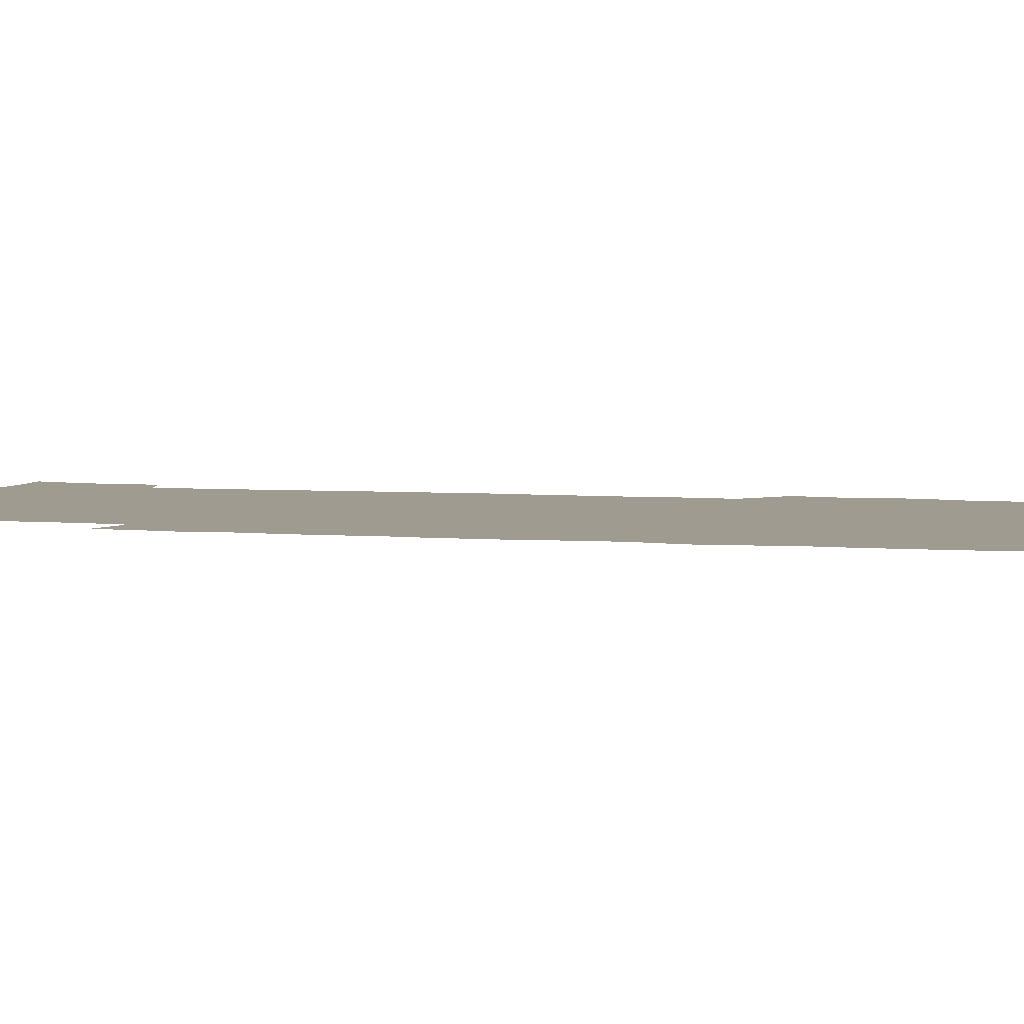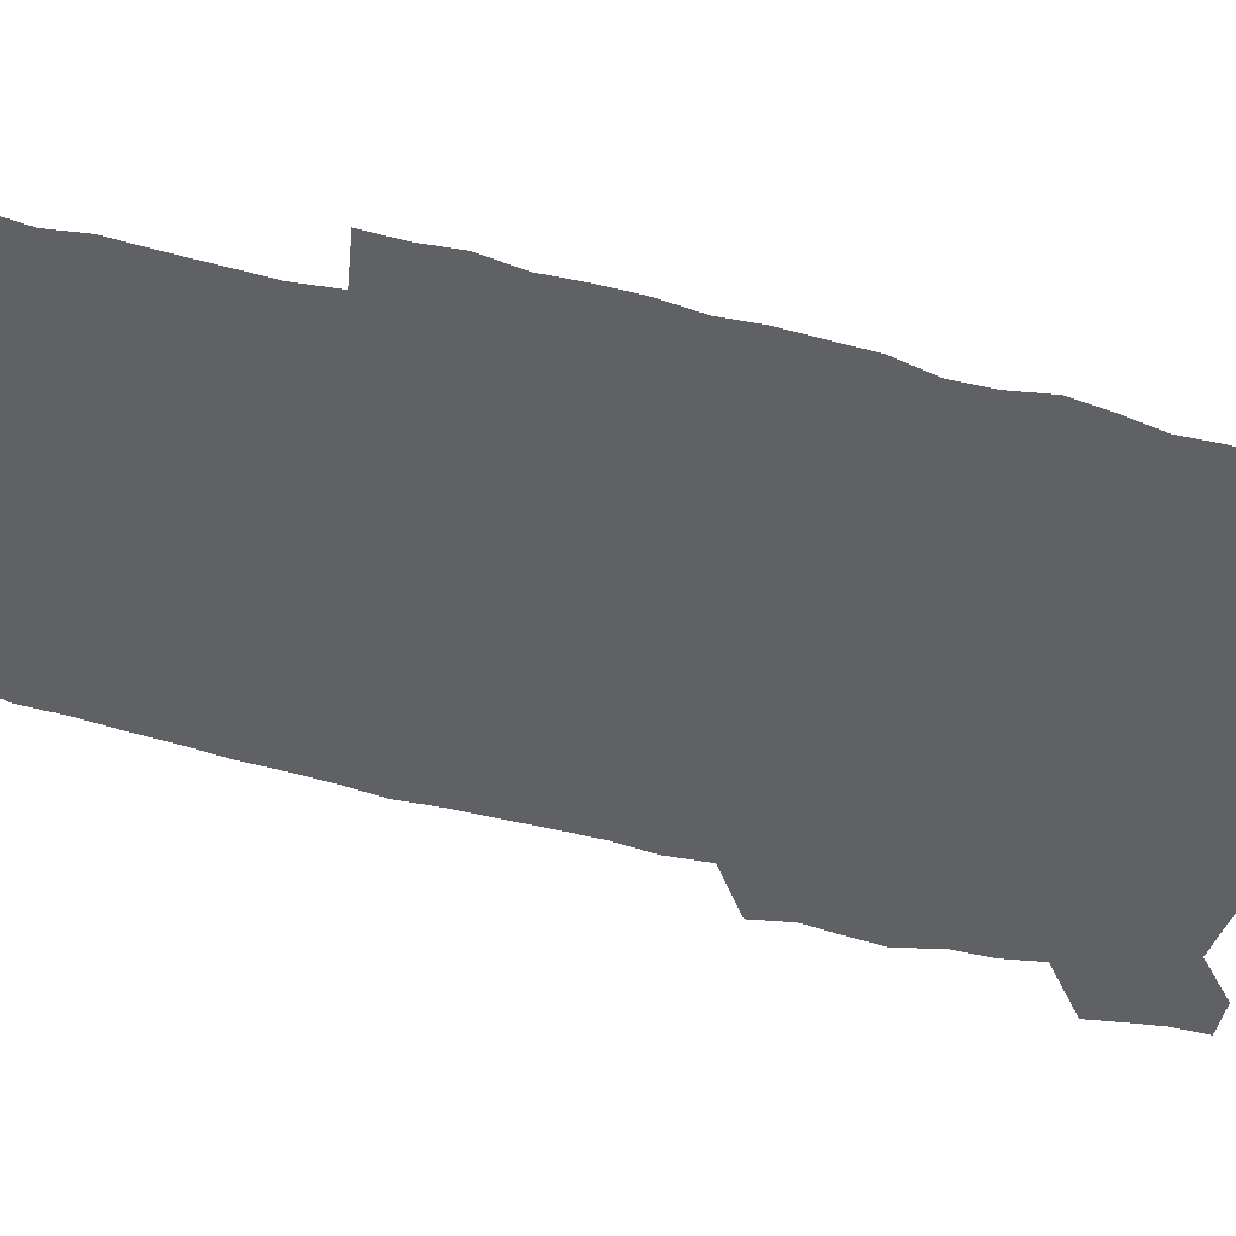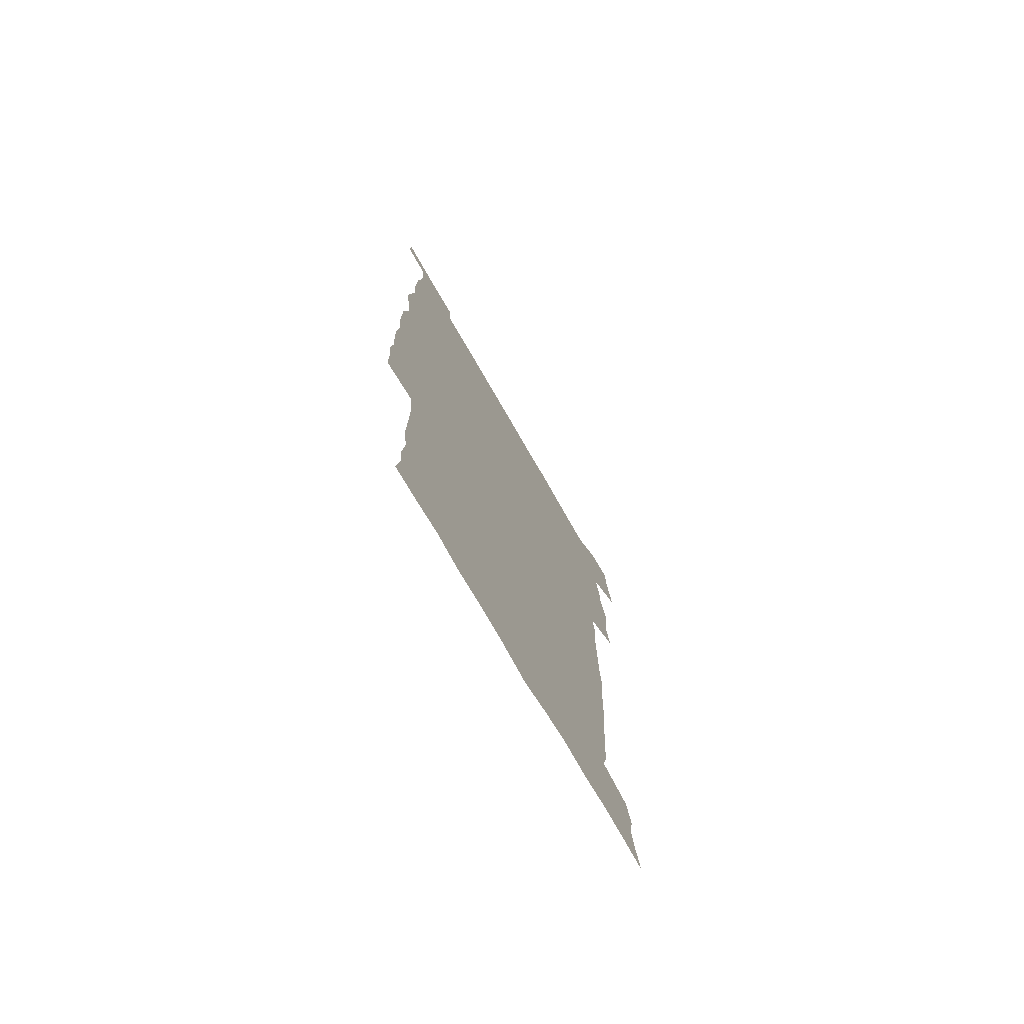
<metadata>
{"format":"obj","ext":"obj","renderer":"f3d","projection":"perspective","resolution":1024,"background":"white","views":[{"elev":4.1,"azim":107.4,"up":"+Z"},{"elev":-46.9,"azim":73.0,"up":"+Z"},{"elev":-75.5,"azim":120.0,"up":"+Y"}]}
</metadata>
<code>
v 444.8 559.1 0
v 447.2 572.6 0
v 449.3 586.1 0
v 449.4 600 0
v 460.7 163 0
v 463.9 176.7 0
v 466.1 190 0
v 463.8 201.3 0
v 467 214.6 0
v 457.5 449.9 0
v 460.6 465.1 0
v 459.2 479.8 0
v 458.2 494.5 0
v 462.6 510.3 0
v 462.8 525.6 0
v 465.7 541.1 0
v 464.7 556.3 0
v 465.5 570.4 0
v 465.5 584.5 0
v 464.5 599 0
v 475.4 164.9 0
v 480 179.5 0
v 483.8 193.8 0
v 481.3 204.9 0
v 485.2 220 0
v 482 232 0
v 481.8 247.7 0
v 480.6 262.9 0
v 479.7 278.8 0
v 478.3 294 0
v 478 309.6 0
v 477.2 324.8 0
v 475.8 339.6 0
v 477 355.4 0
v 477.1 371.1 0
v 477.5 387.1 0
v 477.5 403 0
v 476.1 418.8 0
v 477.5 435 0
v 476.5 450.2 0
v 478.7 465.5 0
v 476.7 480.4 0
v 479.7 495.6 0
v 480.5 510.4 0
v 479.5 525.2 0
v 482.6 539.9 0
v 481.4 555 0
v 480.8 569.6 0
v 481 583.4 0
v 490.1 165.7 0
v 494.4 180.7 0
v 495.4 193.7 0
v 497.2 208 0
v 499.6 223.9 0
v 497.1 236.6 0
v 499.2 253.4 0
v 498.2 268.1 0
v 498.5 283.9 0
v 498.1 298.9 0
v 496.7 313.5 0
v 496 328.5 0
v 495.8 343.8 0
v 495.2 358.7 0
v 496.3 374.7 0
v 496.4 389.9 0
v 495.6 404.9 0
v 495.7 420.3 0
v 495.5 435.6 0
v 494.8 450.7 0
v 496.1 465.9 0
v 496.8 480.9 0
v 496.4 495.6 0
v 497.8 510.3 0
v 497.5 525 0
v 498.1 539.4 0
v 498.8 553.4 0
v 496.7 569 0
v 495 584.3 0
v 503.7 164.1 0
v 508.3 180.3 0
v 509.3 194.2 0
v 515.4 214.1 0
v 515.5 228 0
v 515 242 0
v 514.2 256.1 0
v 514.1 271.1 0
v 514.9 287 0
v 513 300.8 0
v 512.4 315.6 0
v 512.6 331 0
v 511 345.3 0
v 511.6 360.6 0
v 513.4 377 0
v 512.9 391.4 0
v 512.3 406.1 0
v 511.6 421 0
v 512.4 436.3 0
v 512.8 451.4 0
v 512.7 466.2 0
v 513.3 480.9 0
v 513 495.6 0
v 512.8 510.2 0
v 513.1 524.7 0
v 513.1 539.2 0
v 513.2 553.5 0
v 512.1 568.4 0
v 509.4 585.4 0
v 521.2 165.7 0
v 523.7 181.1 0
v 527.3 199.2 0
v 529.5 215.8 0
v 529 228.8 0
v 530.9 245.3 0
v 529 258.1 0
v 529.2 273.1 0
v 528.9 288 0
v 528.4 302.6 0
v 527.1 316.7 0
v 528.4 333.2 0
v 528.4 347.9 0
v 527.2 362.2 0
v 527.5 377.1 0
v 528 392.3 0
v 527.7 406.7 0
v 527.9 421.5 0
v 526.6 436.4 0
v 527.9 451.7 0
v 528.2 466.4 0
v 528.2 481 0
v 528.4 495.5 0
v 528.2 510.1 0
v 528 524.5 0
v 528.9 538.6 0
v 527.9 553.6 0
v 526.6 569.1 0
v 523.8 587.1 0
v 535.8 162.7 0
v 540 183.5 0
v 541.6 199.5 0
v 542.6 214.7 0
v 543.8 231.2 0
v 543.9 245.6 0
v 543.3 259 0
v 543.6 273.8 0
v 543.6 289.1 0
v 543 303.8 0
v 542.5 318.5 0
v 542.5 333.4 0
v 542.6 348.6 0
v 542.4 363.2 0
v 542.2 377.8 0
v 542.1 392.3 0
v 541.4 406.4 0
v 543.1 422.6 0
v 542.3 437 0
v 542.8 452 0
v 542.8 466.5 0
v 541.8 481.2 0
v 543 495.8 0
v 542.8 510.2 0
v 543.5 524.4 0
v 542.8 539.6 0
v 542.4 554 0
v 541.5 569.3 0
v 540 585.6 0
v 550.9 158.2 0
v 554.4 181.3 0
v 555.6 198 0
v 556.7 215.1 0
v 557.4 231.3 0
v 557.4 245.5 0
v 557.9 260.3 0
v 557.4 273.4 0
v 557.8 290.9 0
v 557.2 304.5 0
v 556.9 318.9 0
v 556.8 333.8 0
v 556.7 348.7 0
v 556.6 363.5 0
v 556.6 378.2 0
v 556.7 392.6 0
v 557 407.8 0
v 557.2 422.5 0
v 557.1 437.2 0
v 557.4 452.1 0
v 557.6 466.7 0
v 557.1 481.3 0
v 557.7 495.8 0
v 557.4 510.2 0
v 557.5 524.5 0
v 557.4 539.2 0
v 557.1 554.1 0
v 556.6 569 0
v 555.1 586.2 0
v 568.1 161.4 0
v 569.8 182.6 0
v 570.6 199.9 0
v 571 217 0
v 571.2 230.8 0
v 571.3 246.8 0
v 571.3 260.3 0
v 571.1 273.6 0
v 571.3 291 0
v 571.5 305.1 0
v 571.2 319.4 0
v 571.2 334.6 0
v 571 349.2 0
v 570.8 364 0
v 570.4 377.7 0
v 571.5 393.8 0
v 571.5 408.1 0
v 571.6 422.5 0
v 571.5 437.2 0
v 571.6 451.7 0
v 571.8 466.9 0
v 571.8 481.3 0
v 571.9 495.8 0
v 571.8 510.2 0
v 571.6 525 0
v 572 539 0
v 571.5 554.9 0
v 571.4 569.6 0
v 570.4 586.4 0
v 584.5 162 0
v 584.6 182.4 0
v 585.3 197.7 0
v 585.1 215 0
v 585.1 231.1 0
v 585.4 245.2 0
v 585 260.1 0
v 585.2 273.7 0
v 586 288.6 0
v 585.5 305.2 0
v 585.4 319.4 0
v 585.3 334.6 0
v 585.2 349.5 0
v 585 364.5 0
v 585.3 379.4 0
v 585.4 393.8 0
v 585.4 408.6 0
v 585.9 422.6 0
v 585.9 437.2 0
v 585.9 451.8 0
v 586 466.6 0
v 586.2 481.2 0
v 586.2 495.8 0
v 586.2 510.3 0
v 586.2 524.8 0
v 586.3 539.7 0
v 586.6 554.1 0
v 586.4 569.4 0
v 586 585.7 0
v 600.6 161 0
v 599.8 179.7 0
v 600 196.8 0
v 599.1 215.7 0
v 599.4 229.8 0
v 599.5 244.4 0
v 599.4 259.2 0
v 599.2 275.2 0
v 600.3 288.2 0
v 599.5 305 0
v 599.5 319.4 0
v 599.7 333.6 0
v 599.3 350 0
v 599.2 364.7 0
v 599.3 379.2 0
v 599.6 393.6 0
v 600.1 408.1 0
v 600 422.8 0
v 600.1 437.2 0
v 600.2 451.6 0
v 600.6 465.9 0
v 600.7 481.2 0
v 600.7 495.8 0
v 600.6 510.4 0
v 600.8 525 0
v 600.8 539.5 0
v 601.2 554.5 0
v 601.3 569.4 0
v 601.3 586.2 0
v 615.8 163.7 0
v 613.7 183.6 0
v 614.9 196.1 0
v 613.7 213.3 0
v 613.7 228.4 0
v 614.2 242.8 0
v 614.4 257.8 0
v 614 273.6 0
v 614.2 288.3 0
v 613.3 305.2 0
v 613.9 319 0
v 613.6 334.3 0
v 614 348.7 0
v 613.6 363.8 0
v 613.8 378.4 0
v 614 393 0
v 614.2 407.7 0
v 614.6 422.2 0
v 614.5 436.9 0
v 615.1 451.6 0
v 614.6 467.6 0
v 615.5 481.7 0
v 615.1 496.1 0
v 615.3 510.6 0
v 615.4 525.2 0
v 614.7 539.1 0
v 615.9 554.9 0
v 615.9 568.9 0
v 616.4 585.2 0
v 631.5 161.8 0
v 628.9 180.4 0
v 629.5 194.4 0
v 628.4 211 0
v 628.2 226.5 0
v 629 240.9 0
v 629.1 256.4 0
v 628.7 272.5 0
v 628.9 287.9 0
v 627.5 303.9 0
v 628.8 317.9 0
v 628.7 332.7 0
v 628.4 347.9 0
v 628.7 362.5 0
v 628.3 377.6 0
v 629 392 0
v 629.7 406.7 0
v 630.3 421.4 0
v 629.9 436.6 0
v 629.8 451.7 0
v 628.7 466.8 0
v 630.7 481.4 0
v 630.5 496 0
v 631.6 511 0
v 630.9 525.6 0
v 630.2 540.2 0
v 630.7 555 0
v 630.5 569.4 0
v 631.2 584.7 0
v 632.9 602.5 0
v 646.1 160.9 0
v 644.1 177.5 0
v 644.8 191.2 0
v 643.3 208.1 0
v 645.6 221.6 0
v 645.2 237.2 0
v 645.1 253.1 0
v 645 269.4 0
v 646.9 284.6 0
v 644.9 300.9 0
v 644.8 315.8 0
v 643.6 331.3 0
v 645 345.6 0
v 644.3 360.9 0
v 645.6 375.4 0
v 646 390.2 0
v 647 405 0
v 646.1 420.5 0
v 646.5 435.6 0
v 645.9 451.1 0
v 646 466.3 0
v 644.8 481.3 0
v 645.6 495.8 0
v 647.4 511.2 0
v 646.2 526.1 0
v 644.9 540.5 0
v 646.6 555.6 0
v 645 569.9 0
v 645.7 584.8 0
v 647.2 600.6 0
v 665.7 280.8 0
v 665.7 295.8 0
v 667.2 310.2 0
v 665.4 326.2 0
v 666.4 341 0
v 666.7 356.3 0
v 665.3 372.2 0
v 666.7 387.1 0
v 666.4 402.4 0
v 666.4 417.6 0
v 663.3 434.6 0
v 664.1 449.7 0
v 667 464.8 0
v 665.5 480.4 0
v 663.1 496 0
v 664.1 511.4 0
v 663.9 526.6 0
v 663.5 541.7 0
v 661.7 556.6 0
v 660.5 571.1 0
v 661.8 587.1 0
v 662 601.3 0
v 676.6 587.7 0
v 676.4 601.6 0
f 16 17 1
f 1 17 2
f 17 18 2
f 2 18 3
f 18 19 3
f 3 19 4
f 19 20 4
f 5 21 6
f 21 22 6
f 6 22 7
f 22 23 7
f 7 23 8
f 23 24 8
f 8 24 9
f 24 25 9
f 39 40 10
f 10 40 11
f 40 41 11
f 11 41 12
f 41 42 12
f 12 42 13
f 42 43 13
f 13 43 14
f 43 44 14
f 14 44 15
f 44 45 15
f 15 45 16
f 45 46 16
f 16 46 17
f 46 47 17
f 17 47 18
f 47 48 18
f 18 48 19
f 48 49 19
f 19 49 20
f 21 50 22
f 50 51 22
f 22 51 23
f 51 52 23
f 23 52 24
f 52 53 24
f 24 53 25
f 53 54 25
f 25 54 26
f 54 55 26
f 26 55 27
f 55 56 27
f 27 56 28
f 56 57 28
f 28 57 29
f 57 58 29
f 29 58 30
f 58 59 30
f 30 59 31
f 59 60 31
f 31 60 32
f 60 61 32
f 32 61 33
f 61 62 33
f 33 62 34
f 62 63 34
f 34 63 35
f 63 64 35
f 35 64 36
f 64 65 36
f 36 65 37
f 65 66 37
f 37 66 38
f 66 67 38
f 38 67 39
f 67 68 39
f 39 68 40
f 68 69 40
f 40 69 41
f 69 70 41
f 41 70 42
f 70 71 42
f 42 71 43
f 71 72 43
f 43 72 44
f 72 73 44
f 44 73 45
f 73 74 45
f 45 74 46
f 74 75 46
f 46 75 47
f 75 76 47
f 47 76 48
f 76 77 48
f 48 77 49
f 77 78 49
f 50 79 51
f 79 80 51
f 51 80 52
f 80 81 52
f 52 81 53
f 81 82 53
f 53 82 54
f 82 83 54
f 54 83 55
f 83 84 55
f 55 84 56
f 84 85 56
f 56 85 57
f 85 86 57
f 57 86 58
f 86 87 58
f 58 87 59
f 87 88 59
f 59 88 60
f 88 89 60
f 60 89 61
f 89 90 61
f 61 90 62
f 90 91 62
f 62 91 63
f 91 92 63
f 63 92 64
f 92 93 64
f 64 93 65
f 93 94 65
f 65 94 66
f 94 95 66
f 66 95 67
f 95 96 67
f 67 96 68
f 96 97 68
f 68 97 69
f 97 98 69
f 69 98 70
f 98 99 70
f 70 99 71
f 99 100 71
f 71 100 72
f 100 101 72
f 72 101 73
f 101 102 73
f 73 102 74
f 102 103 74
f 74 103 75
f 103 104 75
f 75 104 76
f 104 105 76
f 76 105 77
f 105 106 77
f 77 106 78
f 106 107 78
f 79 108 80
f 108 109 80
f 80 109 81
f 109 110 81
f 81 110 82
f 110 111 82
f 82 111 83
f 111 112 83
f 83 112 84
f 112 113 84
f 84 113 85
f 113 114 85
f 85 114 86
f 114 115 86
f 86 115 87
f 115 116 87
f 87 116 88
f 116 117 88
f 88 117 89
f 117 118 89
f 89 118 90
f 118 119 90
f 90 119 91
f 119 120 91
f 91 120 92
f 120 121 92
f 92 121 93
f 121 122 93
f 93 122 94
f 122 123 94
f 94 123 95
f 123 124 95
f 95 124 96
f 124 125 96
f 96 125 97
f 125 126 97
f 97 126 98
f 126 127 98
f 98 127 99
f 127 128 99
f 99 128 100
f 128 129 100
f 100 129 101
f 129 130 101
f 101 130 102
f 130 131 102
f 102 131 103
f 131 132 103
f 103 132 104
f 132 133 104
f 104 133 105
f 133 134 105
f 105 134 106
f 134 135 106
f 106 135 107
f 135 136 107
f 108 137 109
f 137 138 109
f 109 138 110
f 138 139 110
f 110 139 111
f 139 140 111
f 111 140 112
f 140 141 112
f 112 141 113
f 141 142 113
f 113 142 114
f 142 143 114
f 114 143 115
f 143 144 115
f 115 144 116
f 144 145 116
f 116 145 117
f 145 146 117
f 117 146 118
f 146 147 118
f 118 147 119
f 147 148 119
f 119 148 120
f 148 149 120
f 120 149 121
f 149 150 121
f 121 150 122
f 150 151 122
f 122 151 123
f 151 152 123
f 123 152 124
f 152 153 124
f 124 153 125
f 153 154 125
f 125 154 126
f 154 155 126
f 126 155 127
f 155 156 127
f 127 156 128
f 156 157 128
f 128 157 129
f 157 158 129
f 129 158 130
f 158 159 130
f 130 159 131
f 159 160 131
f 131 160 132
f 160 161 132
f 132 161 133
f 161 162 133
f 133 162 134
f 162 163 134
f 134 163 135
f 163 164 135
f 135 164 136
f 164 165 136
f 137 166 138
f 166 167 138
f 138 167 139
f 167 168 139
f 139 168 140
f 168 169 140
f 140 169 141
f 169 170 141
f 141 170 142
f 170 171 142
f 142 171 143
f 171 172 143
f 143 172 144
f 172 173 144
f 144 173 145
f 173 174 145
f 145 174 146
f 174 175 146
f 146 175 147
f 175 176 147
f 147 176 148
f 176 177 148
f 148 177 149
f 177 178 149
f 149 178 150
f 178 179 150
f 150 179 151
f 179 180 151
f 151 180 152
f 180 181 152
f 152 181 153
f 181 182 153
f 153 182 154
f 182 183 154
f 154 183 155
f 183 184 155
f 155 184 156
f 184 185 156
f 156 185 157
f 185 186 157
f 157 186 158
f 186 187 158
f 158 187 159
f 187 188 159
f 159 188 160
f 188 189 160
f 160 189 161
f 189 190 161
f 161 190 162
f 190 191 162
f 162 191 163
f 191 192 163
f 163 192 164
f 192 193 164
f 164 193 165
f 193 194 165
f 166 195 167
f 195 196 167
f 167 196 168
f 196 197 168
f 168 197 169
f 197 198 169
f 169 198 170
f 198 199 170
f 170 199 171
f 199 200 171
f 171 200 172
f 200 201 172
f 172 201 173
f 201 202 173
f 173 202 174
f 202 203 174
f 174 203 175
f 203 204 175
f 175 204 176
f 204 205 176
f 176 205 177
f 205 206 177
f 177 206 178
f 206 207 178
f 178 207 179
f 207 208 179
f 179 208 180
f 208 209 180
f 180 209 181
f 209 210 181
f 181 210 182
f 210 211 182
f 182 211 183
f 211 212 183
f 183 212 184
f 212 213 184
f 184 213 185
f 213 214 185
f 185 214 186
f 214 215 186
f 186 215 187
f 215 216 187
f 187 216 188
f 216 217 188
f 188 217 189
f 217 218 189
f 189 218 190
f 218 219 190
f 190 219 191
f 219 220 191
f 191 220 192
f 220 221 192
f 192 221 193
f 221 222 193
f 193 222 194
f 222 223 194
f 195 224 196
f 224 225 196
f 196 225 197
f 225 226 197
f 197 226 198
f 226 227 198
f 198 227 199
f 227 228 199
f 199 228 200
f 228 229 200
f 200 229 201
f 229 230 201
f 201 230 202
f 230 231 202
f 202 231 203
f 231 232 203
f 203 232 204
f 232 233 204
f 204 233 205
f 233 234 205
f 205 234 206
f 234 235 206
f 206 235 207
f 235 236 207
f 207 236 208
f 236 237 208
f 208 237 209
f 237 238 209
f 209 238 210
f 238 239 210
f 210 239 211
f 239 240 211
f 211 240 212
f 240 241 212
f 212 241 213
f 241 242 213
f 213 242 214
f 242 243 214
f 214 243 215
f 243 244 215
f 215 244 216
f 244 245 216
f 216 245 217
f 245 246 217
f 217 246 218
f 246 247 218
f 218 247 219
f 247 248 219
f 219 248 220
f 248 249 220
f 220 249 221
f 249 250 221
f 221 250 222
f 250 251 222
f 222 251 223
f 251 252 223
f 224 253 225
f 253 254 225
f 225 254 226
f 254 255 226
f 226 255 227
f 255 256 227
f 227 256 228
f 256 257 228
f 228 257 229
f 257 258 229
f 229 258 230
f 258 259 230
f 230 259 231
f 259 260 231
f 231 260 232
f 260 261 232
f 232 261 233
f 261 262 233
f 233 262 234
f 262 263 234
f 234 263 235
f 263 264 235
f 235 264 236
f 264 265 236
f 236 265 237
f 265 266 237
f 237 266 238
f 266 267 238
f 238 267 239
f 267 268 239
f 239 268 240
f 268 269 240
f 240 269 241
f 269 270 241
f 241 270 242
f 270 271 242
f 242 271 243
f 271 272 243
f 243 272 244
f 272 273 244
f 244 273 245
f 273 274 245
f 245 274 246
f 274 275 246
f 246 275 247
f 275 276 247
f 247 276 248
f 276 277 248
f 248 277 249
f 277 278 249
f 249 278 250
f 278 279 250
f 250 279 251
f 279 280 251
f 251 280 252
f 280 281 252
f 253 282 254
f 282 283 254
f 254 283 255
f 283 284 255
f 255 284 256
f 284 285 256
f 256 285 257
f 285 286 257
f 257 286 258
f 286 287 258
f 258 287 259
f 287 288 259
f 259 288 260
f 288 289 260
f 260 289 261
f 289 290 261
f 261 290 262
f 290 291 262
f 262 291 263
f 291 292 263
f 263 292 264
f 292 293 264
f 264 293 265
f 293 294 265
f 265 294 266
f 294 295 266
f 266 295 267
f 295 296 267
f 267 296 268
f 296 297 268
f 268 297 269
f 297 298 269
f 269 298 270
f 298 299 270
f 270 299 271
f 299 300 271
f 271 300 272
f 300 301 272
f 272 301 273
f 301 302 273
f 273 302 274
f 302 303 274
f 274 303 275
f 303 304 275
f 275 304 276
f 304 305 276
f 276 305 277
f 305 306 277
f 277 306 278
f 306 307 278
f 278 307 279
f 307 308 279
f 279 308 280
f 308 309 280
f 280 309 281
f 309 310 281
f 282 311 283
f 311 312 283
f 283 312 284
f 312 313 284
f 284 313 285
f 313 314 285
f 285 314 286
f 314 315 286
f 286 315 287
f 315 316 287
f 287 316 288
f 316 317 288
f 288 317 289
f 317 318 289
f 289 318 290
f 318 319 290
f 290 319 291
f 319 320 291
f 291 320 292
f 320 321 292
f 292 321 293
f 321 322 293
f 293 322 294
f 322 323 294
f 294 323 295
f 323 324 295
f 295 324 296
f 324 325 296
f 296 325 297
f 325 326 297
f 297 326 298
f 326 327 298
f 298 327 299
f 327 328 299
f 299 328 300
f 328 329 300
f 300 329 301
f 329 330 301
f 301 330 302
f 330 331 302
f 302 331 303
f 331 332 303
f 303 332 304
f 332 333 304
f 304 333 305
f 333 334 305
f 305 334 306
f 334 335 306
f 306 335 307
f 335 336 307
f 307 336 308
f 336 337 308
f 308 337 309
f 337 338 309
f 309 338 310
f 338 339 310
f 311 341 312
f 341 342 312
f 312 342 313
f 342 343 313
f 313 343 314
f 343 344 314
f 314 344 315
f 344 345 315
f 315 345 316
f 345 346 316
f 316 346 317
f 346 347 317
f 317 347 318
f 347 348 318
f 318 348 319
f 348 349 319
f 319 349 320
f 349 350 320
f 320 350 321
f 350 351 321
f 321 351 322
f 351 352 322
f 322 352 323
f 352 353 323
f 323 353 324
f 353 354 324
f 324 354 325
f 354 355 325
f 325 355 326
f 355 356 326
f 326 356 327
f 356 357 327
f 327 357 328
f 357 358 328
f 328 358 329
f 358 359 329
f 329 359 330
f 359 360 330
f 330 360 331
f 360 361 331
f 331 361 332
f 361 362 332
f 332 362 333
f 362 363 333
f 333 363 334
f 363 364 334
f 334 364 335
f 364 365 335
f 335 365 336
f 365 366 336
f 336 366 337
f 366 367 337
f 337 367 338
f 367 368 338
f 338 368 339
f 368 369 339
f 339 369 340
f 369 370 340
f 349 371 350
f 371 372 350
f 350 372 351
f 372 373 351
f 351 373 352
f 373 374 352
f 352 374 353
f 374 375 353
f 353 375 354
f 375 376 354
f 354 376 355
f 376 377 355
f 355 377 356
f 377 378 356
f 356 378 357
f 378 379 357
f 357 379 358
f 379 380 358
f 358 380 359
f 380 381 359
f 359 381 360
f 381 382 360
f 360 382 361
f 382 383 361
f 361 383 362
f 383 384 362
f 362 384 363
f 384 385 363
f 363 385 364
f 385 386 364
f 364 386 365
f 386 387 365
f 365 387 366
f 387 388 366
f 366 388 367
f 388 389 367
f 367 389 368
f 389 390 368
f 368 390 369
f 390 391 369
f 369 391 370
f 391 392 370
f 391 393 392
f 393 394 392

</code>
